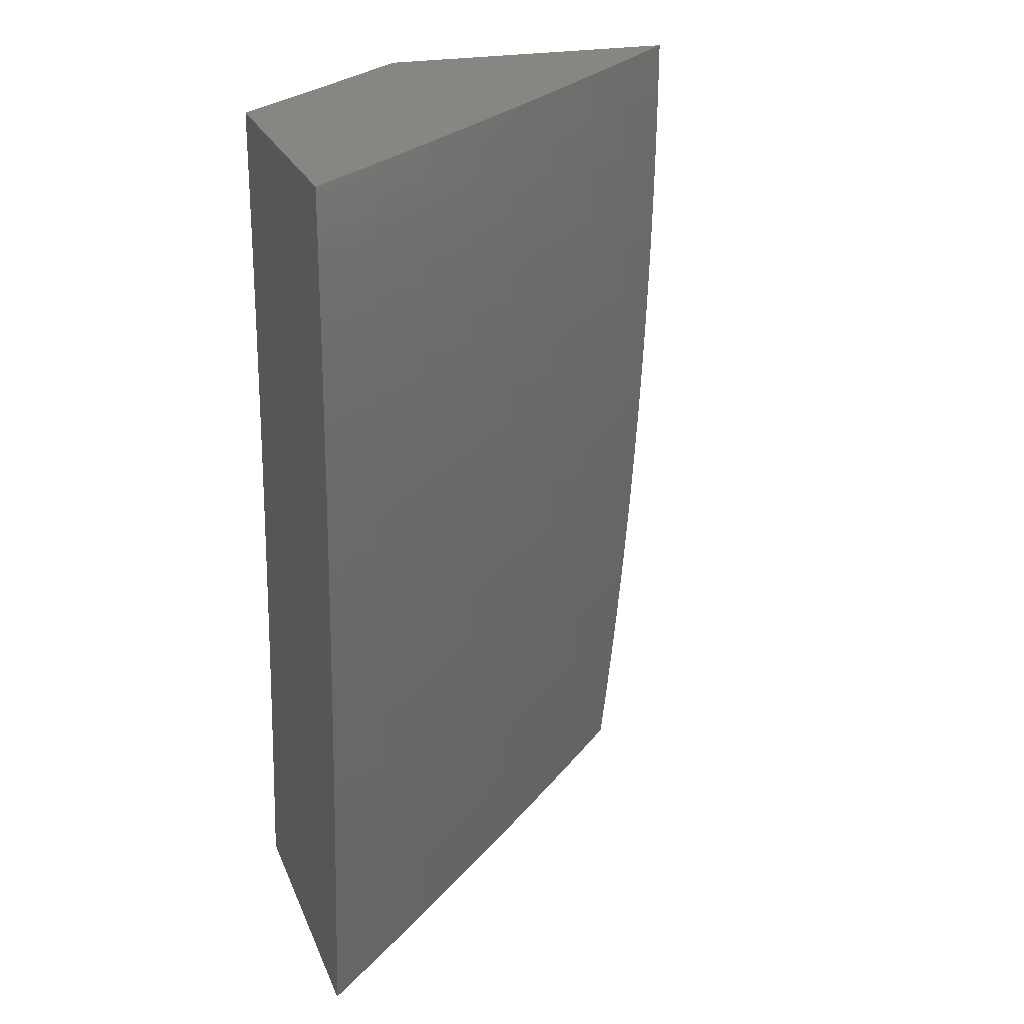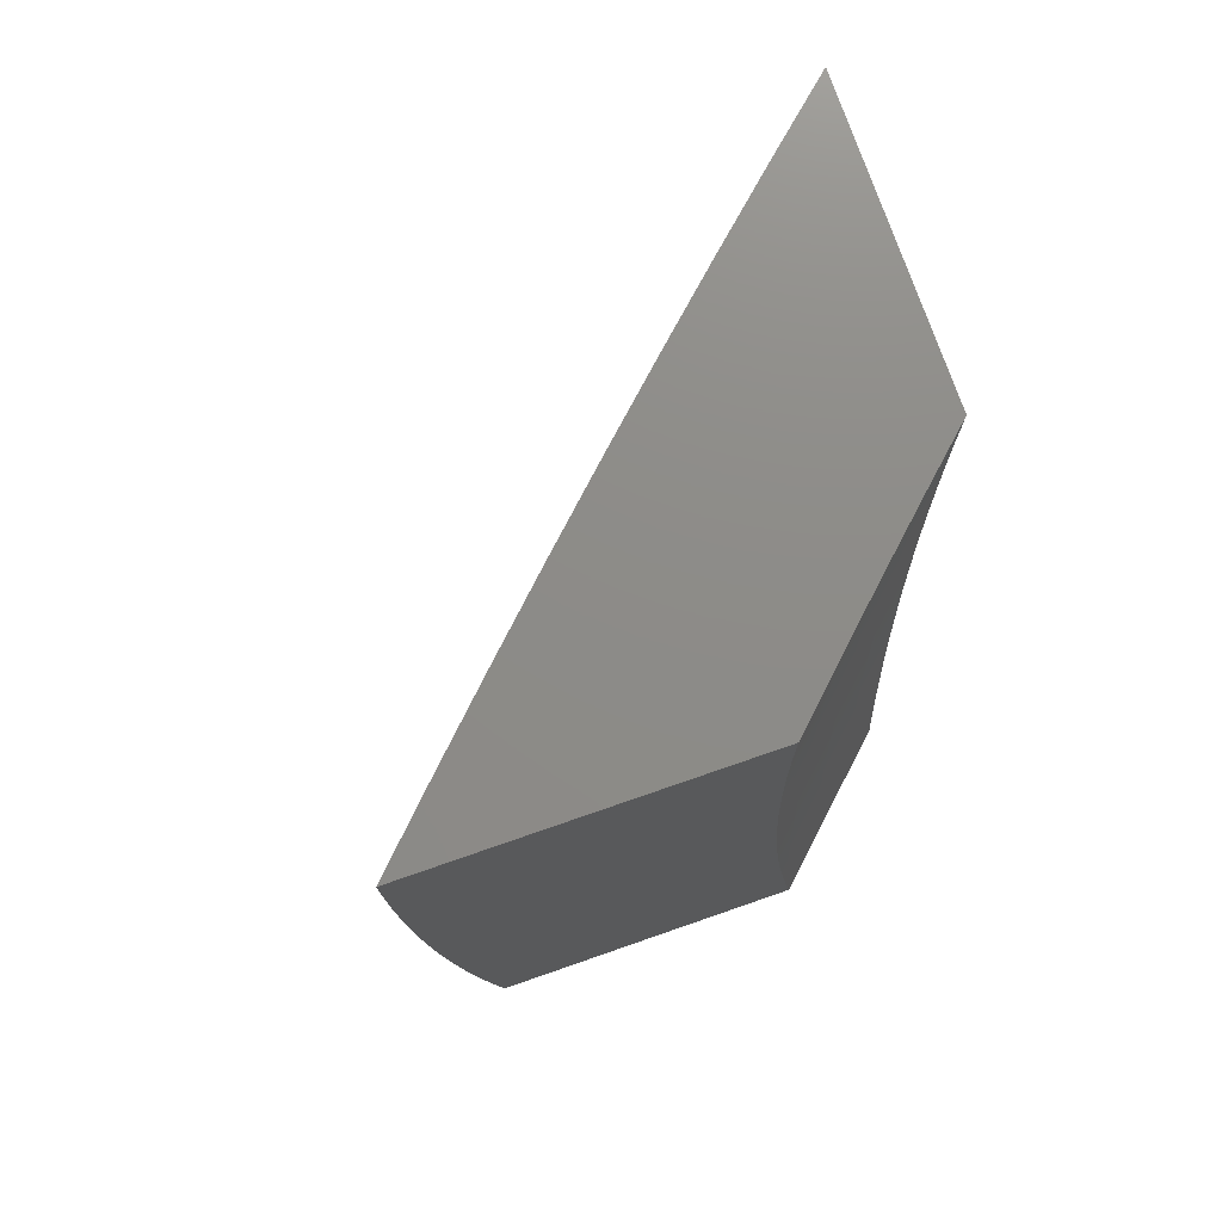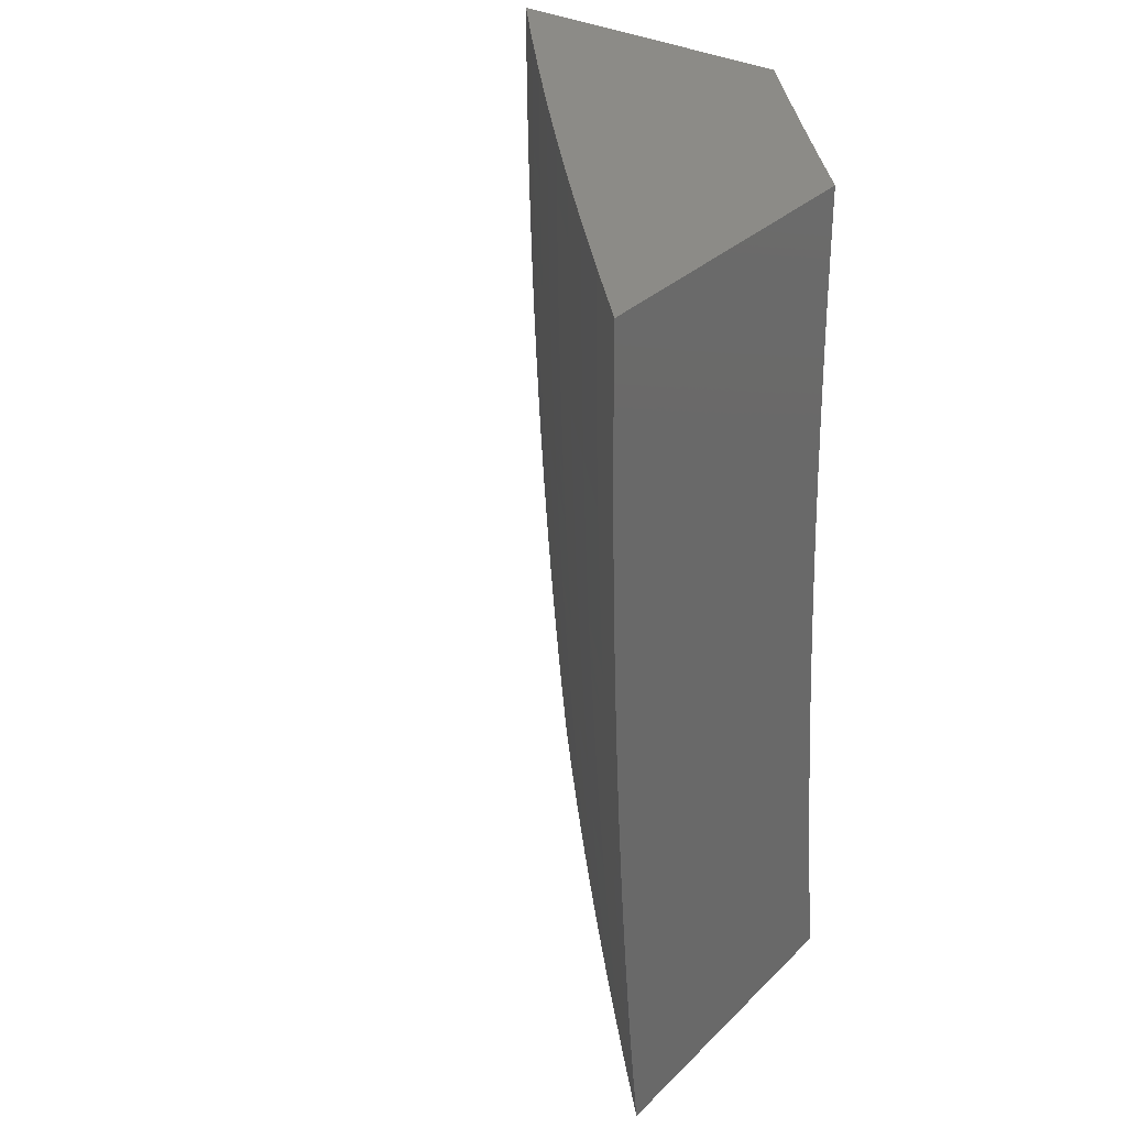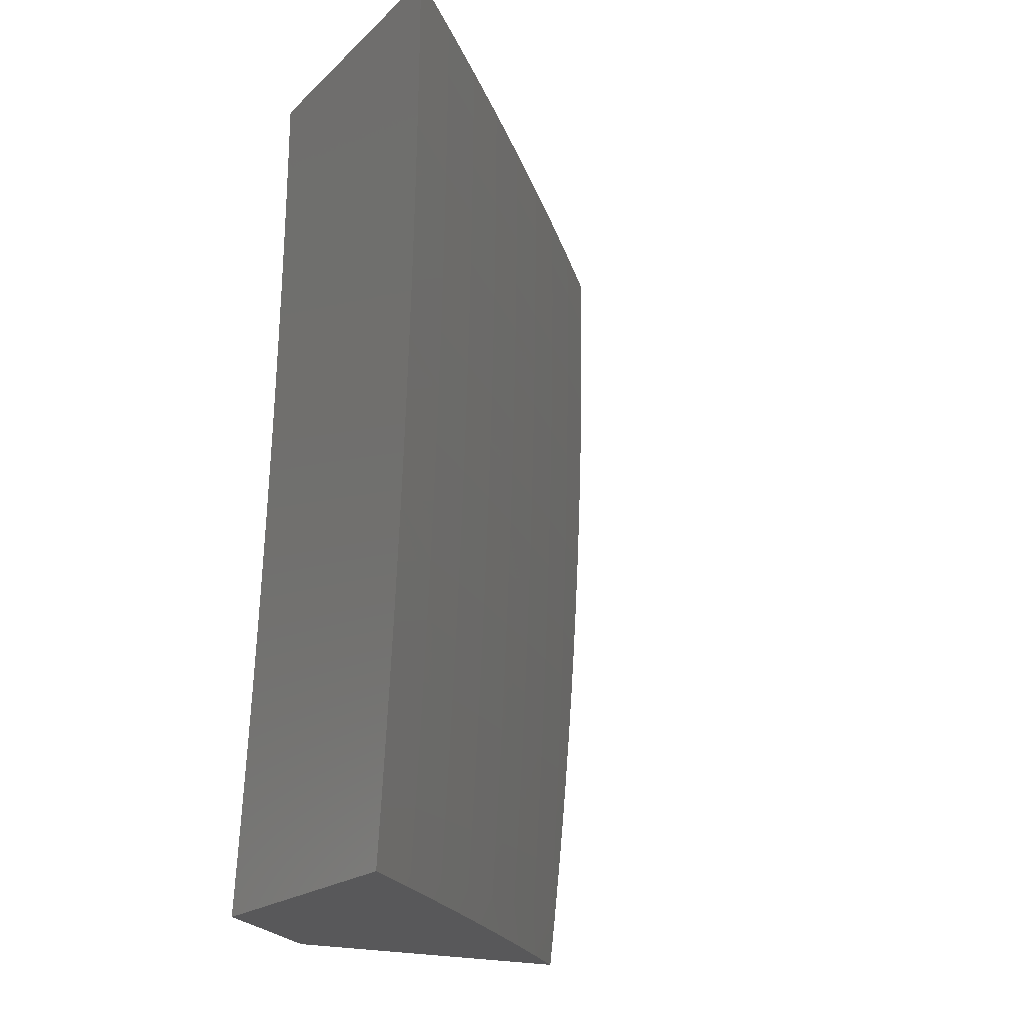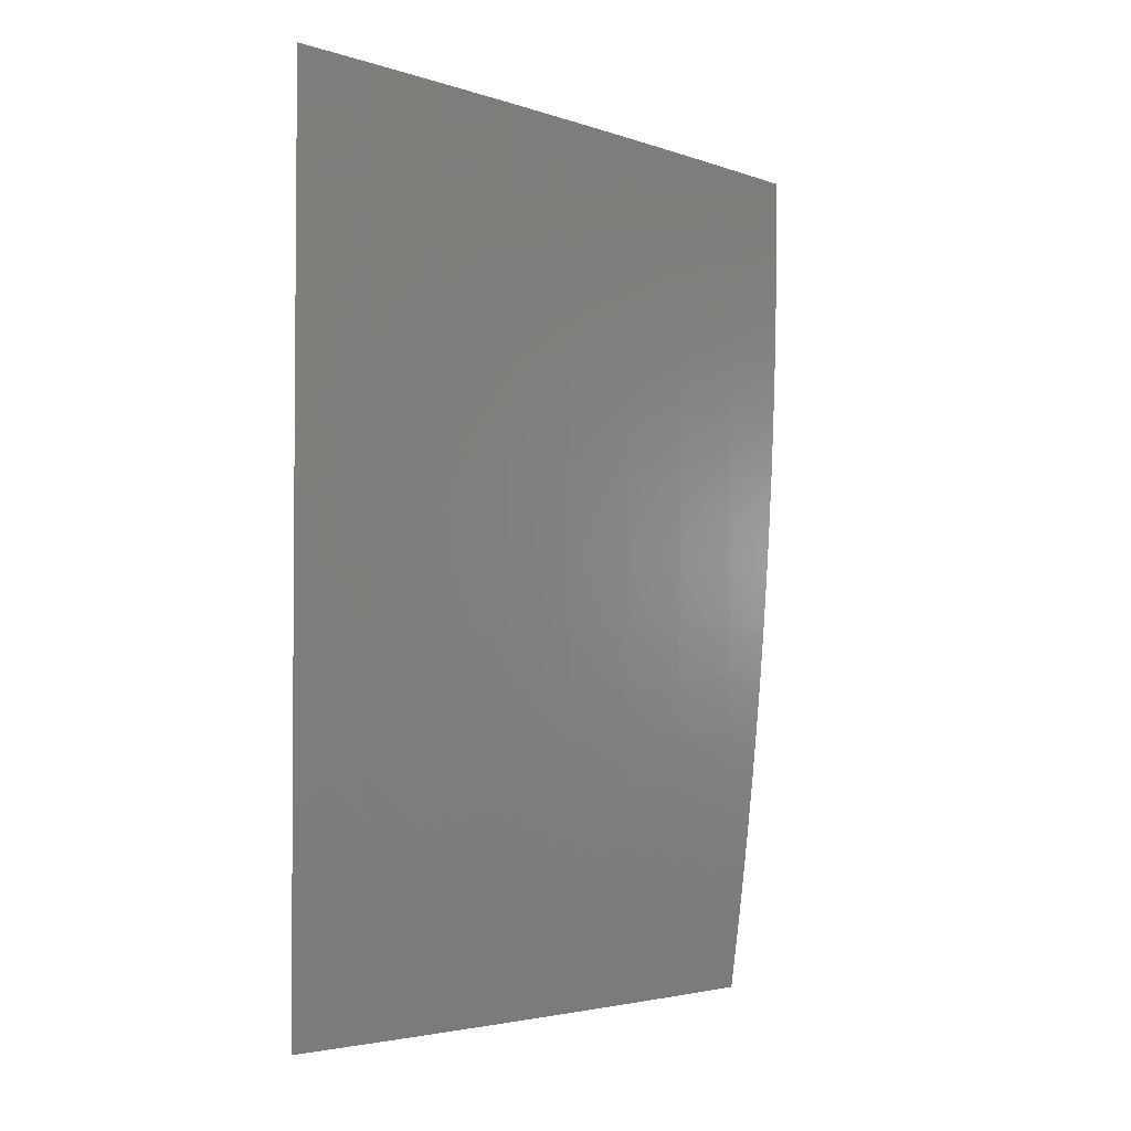
<metadata>
{"format":"stl","ext":"stl","renderer":"f3d","projection":"perspective","resolution":1024,"background":"white","views":[{"elev":23.9,"azim":-108.4,"up":"+Y"},{"elev":75.4,"azim":70.9,"up":"+Y"},{"elev":32.6,"azim":37.2,"up":"+Y"},{"elev":-20.1,"azim":-121.8,"up":"+Y"},{"elev":-3.6,"azim":-95.2,"up":"+Y"}]}
</metadata>
<code>
# stl→obj: 235 verts, 466 faces
v -8.054 -1.537e-16 8.171
v -8 0 8.228
v -8.054 -0.06123 8.171
v -8 -0.06269 8.228
v -8.053 -0.1226 8.171
v -8 -0.1254 8.227
v -8.052 -0.1841 8.171
v -8 -0.188 8.225
v -8.05 -0.2458 8.171
v -8 -0.2507 8.224
v -8.048 -0.3075 8.171
v -8 -0.3133 8.221
v -8.045 -0.3697 8.171
v -8 -0.3759 8.218
v -8.042 -0.4319 8.171
v -8 -0.4385 8.215
v -8.038 -0.4943 8.171
v -8 -0.501 8.211
v -8.034 -0.5569 8.171
v -8 -0.5636 8.206
v -8.029 -0.6196 8.171
v -8 -0.626 8.201
v -8.024 -0.6824 8.171
v -8 -0.6885 8.196
v -8.018 -0.7454 8.171
v -8 -0.7509 8.19
v -8.012 -0.8085 8.171
v -8 -0.8132 8.183
v -8.005 -0.8718 8.171
v -8 -0.8755 8.176
v -8 -0.9378 8.168
v -8 -1 8.16
v -8.051 -0.9414 8.115
v -8.058 -0.8776 8.115
v -8.076 -1 8.08
v -8.104 -0.9476 8.058
v -8.111 -0.8834 8.058
v -8.065 -0.8139 8.115
v -8.118 -0.8193 8.058
v -8.072 -0.7504 8.115
v -8.125 -0.7553 8.058
v -8.078 -0.687 8.115
v -8.131 -0.6915 8.058
v -8.083 -0.6237 8.115
v -8.136 -0.6278 8.058
v -8.088 -0.5606 8.115
v -8.141 -0.5643 8.058
v -8.092 -0.4976 8.115
v -8.145 -0.5009 8.058
v -8.096 -0.4348 8.115
v -8.149 -0.4377 8.058
v -8.099 -0.3722 8.115
v -8.152 -0.3746 8.058
v -8.102 -0.3095 8.115
v -8.155 -0.3114 8.058
v -8.104 -0.2474 8.115
v -8.157 -0.249 8.058
v -8.159 -0.1867 8.058
v -8.212 -0.188 8
v -8.213 -0.1254 8
v -8.151 -1 8
v -8.158 -0.9378 8
v -8.166 -0.8755 8
v -8.172 -0.8132 8
v -8.179 -0.7509 8
v -8.184 -0.6885 8
v -8.19 -0.626 8
v -8.194 -0.5635 8
v -8.198 -0.501 8
v -8.202 -0.4385 8
v -8.205 -0.3759 8
v -8.208 -0.3133 8
v -8.21 -0.2507 8
v -8.16 -0.1245 8.058
v -8.214 -0.06269 8
v -8.161 -0.06221 8.058
v -8.214 -9.837e-16 8
v -8.161 -8.3e-16 8.057
v -8.108 -0.06172 8.115
v -8.108 -4.919e-16 8.115
v -8.107 -0.1235 8.115
v -8.106 -0.1854 8.115
v -8.063 -1 8.458
v -8 -1 8.521
v -8.016 -0.9374 8.512
v -8 -0.9378 8.529
v -8 -0.8755 8.536
v -8.023 -0.8739 8.512
v -8 -0.8132 8.542
v -8.03 -0.8105 8.512
v -8 -0.7508 8.548
v -8.036 -0.7473 8.512
v -8 -0.6884 8.554
v -8.042 -0.6841 8.512
v -8 -0.626 8.559
v -8.047 -0.6212 8.512
v -8 -0.5635 8.564
v -8.052 -0.5583 8.512
v -8 -0.501 8.568
v -8.056 -0.4956 8.512
v -8 -0.4385 8.571
v -8.059 -0.4331 8.512
v -8 -0.3759 8.575
v -8.062 -0.3707 8.512
v -8 -0.3133 8.577
v -8.065 -0.3085 8.512
v -8 -0.2507 8.579
v -8.067 -0.2464 8.512
v -8 -0.188 8.581
v -8.069 -0.1845 8.512
v -8 -0.1254 8.582
v -8.07 -0.1228 8.512
v -8 -0.06269 8.583
v -8.071 -0.06133 8.512
v -8 0 8.583
v -8.071 -4.499e-17 8.512
v -8.141 -0.06186 8.441
v -8.141 -1.636e-16 8.441
v -8.211 -0.06239 8.369
v -8.211 -3.313e-16 8.369
v -8.28 -0.06292 8.296
v -8.28 -5.236e-16 8.296
v -8.348 -0.06344 8.223
v -8.349 -7.158e-16 8.223
v -8.416 -0.06395 8.149
v -8.417 -8.835e-16 8.149
v -8.484 -0.06446 8.075
v -8.484 -1.002e-15 8.075
v -8.55 -0.06266 8
v -8.551 -1.047e-15 8
v -8.55 -0.1253 8
v -8.483 -0.1291 8.075
v -8.416 -0.1281 8.149
v -8.414 -0.1924 8.149
v -8.346 -0.1909 8.223
v -8.345 -0.2549 8.223
v -8.276 -0.2528 8.296
v -8.274 -0.3165 8.296
v -8.205 -0.3138 8.369
v -8.202 -0.3771 8.369
v -8.133 -0.3739 8.441
v -8.13 -0.4368 8.441
v -8.548 -0.1879 8
v -8.482 -0.194 8.075
v -8.413 -0.257 8.149
v -8.343 -0.3191 8.223
v -8.271 -0.3803 8.296
v -8.199 -0.4406 8.369
v -8.126 -0.4999 8.441
v -8.547 -0.2506 8
v -8.48 -0.259 8.075
v -8.41 -0.3217 8.149
v -8.34 -0.3834 8.223
v -8.268 -0.4443 8.296
v -8.196 -0.5042 8.369
v -8.122 -0.5632 8.441
v -8.545 -0.3132 8
v -8.478 -0.3242 8.075
v -8.408 -0.3866 8.149
v -8.337 -0.448 8.223
v -8.265 -0.5085 8.296
v -8.191 -0.568 8.369
v -8.117 -0.6266 8.441
v -8.542 -0.3758 8
v -8.475 -0.3897 8.075
v -8.404 -0.4516 8.149
v -8.333 -0.5127 8.223
v -8.26 -0.5728 8.296
v -8.187 -0.6319 8.369
v -8.112 -0.6901 8.441
v -8.539 -0.4383 8
v -8.472 -0.4552 8.075
v -8.401 -0.5168 8.149
v -8.329 -0.5775 8.223
v -8.256 -0.6373 8.296
v -8.181 -0.696 8.369
v -8.106 -0.7538 8.441
v -8.536 -0.5009 8
v -8.468 -0.521 8.075
v -8.396 -0.5822 8.149
v -8.324 -0.6425 8.223
v -8.25 -0.7019 8.296
v -8.176 -0.7602 8.369
v -8.1 -0.8176 8.441
v -8.532 -0.5634 8
v -8.464 -0.5869 8.075
v -8.392 -0.6478 8.149
v -8.319 -0.7077 8.223
v -8.245 -0.7667 8.296
v -8.169 -0.8246 8.369
v -8.093 -0.8815 8.441
v -8.528 -0.6259 8
v -8.459 -0.6529 8.075
v -8.386 -0.7135 8.149
v -8.313 -0.773 8.223
v -8.238 -0.8316 8.296
v -8.163 -0.8891 8.369
v -8.086 -0.9456 8.441
v -8.523 -0.6883 8
v -8.453 -0.7192 8.075
v -8.38 -0.7793 8.149
v -8.306 -0.8384 8.223
v -8.231 -0.8966 8.296
v -8.155 -0.9537 8.369
v -8.126 -1 8.394
v -8.518 -0.7507 8
v -8.447 -0.7855 8.075
v -8.374 -0.8453 8.149
v -8.3 -0.904 8.223
v -8.224 -0.9617 8.296
v -8.188 -1 8.329
v -8.512 -0.8131 8
v -8.441 -0.852 8.075
v -8.367 -0.9114 8.149
v -8.292 -0.9697 8.223
v -8.25 -1 8.264
v -8.506 -0.8754 8
v -8.434 -0.9186 8.075
v -8.36 -0.9776 8.149
v -8.311 -1 8.199
v -8.499 -0.9377 8
v -8.426 -0.9854 8.075
v -8.372 -1 8.133
v -8.492 -1 8
v -8.432 -1 8.067
v -8.135 -0.3112 8.441
v -8.207 -0.2507 8.369
v -8.278 -0.1893 8.296
v -8.348 -0.1271 8.223
v -8.137 -0.2486 8.441
v -8.209 -0.1877 8.369
v -8.279 -0.126 8.296
v -8.139 -0.1861 8.441
v -8.21 -0.125 8.369
v -8.14 -0.1239 8.441
f 1 2 3
f 3 2 4
f 3 4 5
f 5 4 6
f 5 6 7
f 7 6 8
f 7 8 9
f 9 8 10
f 9 10 11
f 11 10 12
f 11 12 13
f 13 12 14
f 13 14 15
f 15 14 16
f 15 16 17
f 17 16 18
f 17 18 19
f 19 18 20
f 19 20 21
f 21 20 22
f 21 22 23
f 23 22 24
f 23 24 25
f 25 24 26
f 25 26 27
f 27 26 28
f 27 28 29
f 29 28 30
f 29 30 31
f 32 33 31
f 31 33 34
f 31 34 29
f 29 34 27
f 32 35 33
f 33 35 36
f 33 36 34
f 34 36 37
f 34 37 38
f 38 37 39
f 38 39 40
f 40 39 41
f 40 41 42
f 42 41 43
f 42 43 44
f 44 43 45
f 44 45 46
f 46 45 47
f 46 47 48
f 48 47 49
f 48 49 50
f 50 49 51
f 50 51 52
f 52 51 53
f 52 53 54
f 54 53 55
f 54 55 56
f 56 55 57
f 56 57 58
f 58 57 59
f 58 59 60
f 35 61 36
f 36 61 62
f 36 62 37
f 37 62 63
f 37 63 39
f 39 63 64
f 39 64 41
f 41 64 65
f 41 65 43
f 43 65 66
f 43 66 45
f 45 66 67
f 45 67 47
f 47 67 68
f 47 68 49
f 49 68 69
f 49 69 51
f 51 69 70
f 51 70 53
f 53 70 71
f 53 71 55
f 55 71 72
f 55 72 57
f 57 72 73
f 57 73 59
f 58 60 74
f 74 60 75
f 74 75 76
f 76 75 77
f 76 77 78
f 76 78 79
f 79 78 80
f 79 80 3
f 3 80 1
f 3 5 79
f 79 5 81
f 79 81 76
f 76 81 74
f 5 7 81
f 81 7 82
f 81 82 74
f 74 82 58
f 56 58 82
f 56 82 9
f 9 82 7
f 54 56 9
f 52 54 11
f 11 54 9
f 50 52 13
f 13 52 11
f 48 50 15
f 15 50 13
f 46 48 17
f 17 48 15
f 44 46 19
f 19 46 17
f 42 44 21
f 21 44 19
f 40 42 23
f 23 42 21
f 38 40 25
f 25 40 23
f 34 38 27
f 27 38 25
f 83 84 85
f 85 84 86
f 85 86 87
f 85 87 88
f 88 87 89
f 88 89 90
f 90 89 91
f 90 91 92
f 92 91 93
f 92 93 94
f 94 93 95
f 94 95 96
f 96 95 97
f 96 97 98
f 98 97 99
f 98 99 100
f 100 99 101
f 100 101 102
f 102 101 103
f 102 103 104
f 104 103 105
f 104 105 106
f 106 105 107
f 106 107 108
f 108 107 109
f 108 109 110
f 110 109 111
f 110 111 112
f 112 111 113
f 112 113 114
f 114 113 115
f 114 115 116
f 114 116 117
f 117 116 118
f 117 118 119
f 119 118 120
f 119 120 121
f 121 120 122
f 121 122 123
f 123 122 124
f 123 124 125
f 125 124 126
f 125 126 127
f 127 126 128
f 127 128 129
f 129 128 130
f 129 131 127
f 127 131 132
f 127 132 133
f 133 132 134
f 133 134 135
f 135 134 136
f 135 136 137
f 137 136 138
f 137 138 139
f 139 138 140
f 139 140 141
f 141 140 142
f 141 142 102
f 102 142 100
f 131 143 132
f 132 143 144
f 132 144 134
f 134 144 145
f 134 145 136
f 136 145 146
f 136 146 138
f 138 146 147
f 138 147 140
f 140 147 148
f 140 148 142
f 142 148 149
f 142 149 100
f 100 149 98
f 143 150 144
f 144 150 151
f 144 151 145
f 145 151 152
f 145 152 146
f 146 152 153
f 146 153 147
f 147 153 154
f 147 154 148
f 148 154 155
f 148 155 149
f 149 155 156
f 149 156 98
f 98 156 96
f 150 157 151
f 151 157 158
f 151 158 152
f 152 158 159
f 152 159 153
f 153 159 160
f 153 160 154
f 154 160 161
f 154 161 155
f 155 161 162
f 155 162 156
f 156 162 163
f 156 163 96
f 96 163 94
f 157 164 158
f 158 164 165
f 158 165 159
f 159 165 166
f 159 166 160
f 160 166 167
f 160 167 161
f 161 167 168
f 161 168 162
f 162 168 169
f 162 169 163
f 163 169 170
f 163 170 94
f 94 170 92
f 164 171 165
f 165 171 172
f 165 172 166
f 166 172 173
f 166 173 167
f 167 173 174
f 167 174 168
f 168 174 175
f 168 175 169
f 169 175 176
f 169 176 170
f 170 176 177
f 170 177 92
f 92 177 90
f 171 178 172
f 172 178 179
f 172 179 173
f 173 179 180
f 173 180 174
f 174 180 181
f 174 181 175
f 175 181 182
f 175 182 176
f 176 182 183
f 176 183 177
f 177 183 184
f 177 184 90
f 90 184 88
f 178 185 179
f 179 185 186
f 179 186 180
f 180 186 187
f 180 187 181
f 181 187 188
f 181 188 182
f 182 188 189
f 182 189 183
f 183 189 190
f 183 190 184
f 184 190 191
f 184 191 88
f 88 191 85
f 185 192 186
f 186 192 193
f 186 193 187
f 187 193 194
f 187 194 188
f 188 194 195
f 188 195 189
f 189 195 196
f 189 196 190
f 190 196 197
f 190 197 191
f 191 197 198
f 191 198 85
f 85 198 83
f 192 199 193
f 193 199 200
f 193 200 194
f 194 200 201
f 194 201 195
f 195 201 202
f 195 202 196
f 196 202 203
f 196 203 197
f 197 203 204
f 197 204 198
f 198 204 205
f 198 205 83
f 199 206 200
f 200 206 207
f 200 207 201
f 201 207 208
f 201 208 202
f 202 208 209
f 202 209 203
f 203 209 210
f 203 210 204
f 204 210 211
f 204 211 205
f 206 212 207
f 207 212 213
f 207 213 208
f 208 213 214
f 208 214 209
f 209 214 215
f 209 215 210
f 210 215 216
f 210 216 211
f 212 217 213
f 213 217 218
f 213 218 214
f 214 218 219
f 214 219 215
f 215 219 220
f 215 220 216
f 217 221 218
f 218 221 222
f 218 222 219
f 219 222 223
f 219 223 220
f 221 224 222
f 222 224 225
f 222 225 223
f 102 104 141
f 141 104 226
f 141 226 139
f 139 226 227
f 139 227 137
f 137 227 228
f 137 228 135
f 135 228 229
f 135 229 133
f 133 229 125
f 133 125 127
f 104 106 226
f 226 106 230
f 226 230 227
f 227 230 231
f 227 231 228
f 228 231 232
f 228 232 229
f 229 232 123
f 229 123 125
f 106 108 230
f 230 108 233
f 230 233 231
f 231 233 234
f 231 234 232
f 232 234 121
f 232 121 123
f 108 110 233
f 233 110 235
f 233 235 234
f 234 235 119
f 234 119 121
f 110 112 235
f 235 112 117
f 235 117 119
f 114 117 112
f 1 120 2
f 2 120 118
f 2 118 116
f 120 1 122
f 122 1 80
f 122 80 78
f 122 78 124
f 124 78 77
f 124 77 126
f 126 77 128
f 128 77 130
f 116 115 2
f 130 77 129
f 129 77 75
f 129 75 131
f 131 75 60
f 131 60 143
f 143 60 59
f 143 59 150
f 150 59 157
f 157 59 73
f 157 73 164
f 164 73 72
f 164 72 171
f 171 72 71
f 171 71 178
f 178 71 70
f 178 70 185
f 185 70 192
f 192 70 69
f 192 69 199
f 199 69 68
f 199 68 206
f 206 68 67
f 206 67 212
f 212 67 66
f 212 66 217
f 217 66 221
f 221 66 65
f 221 65 224
f 224 65 64
f 224 64 63
f 63 62 224
f 224 62 61
f 35 220 61
f 61 220 223
f 61 223 225
f 32 211 35
f 35 211 216
f 35 216 220
f 84 83 32
f 32 83 205
f 32 205 211
f 225 224 61
f 32 31 84
f 84 31 30
f 84 30 28
f 28 26 84
f 84 26 86
f 86 26 24
f 86 24 87
f 87 24 89
f 89 24 22
f 89 22 91
f 91 22 20
f 91 20 93
f 93 20 18
f 93 18 95
f 95 18 16
f 95 16 97
f 97 16 99
f 99 16 14
f 99 14 101
f 101 14 12
f 101 12 103
f 103 12 10
f 103 10 105
f 105 10 8
f 105 8 107
f 107 8 109
f 109 8 6
f 109 6 111
f 111 6 4
f 111 4 113
f 113 4 2
f 113 2 115

</code>
